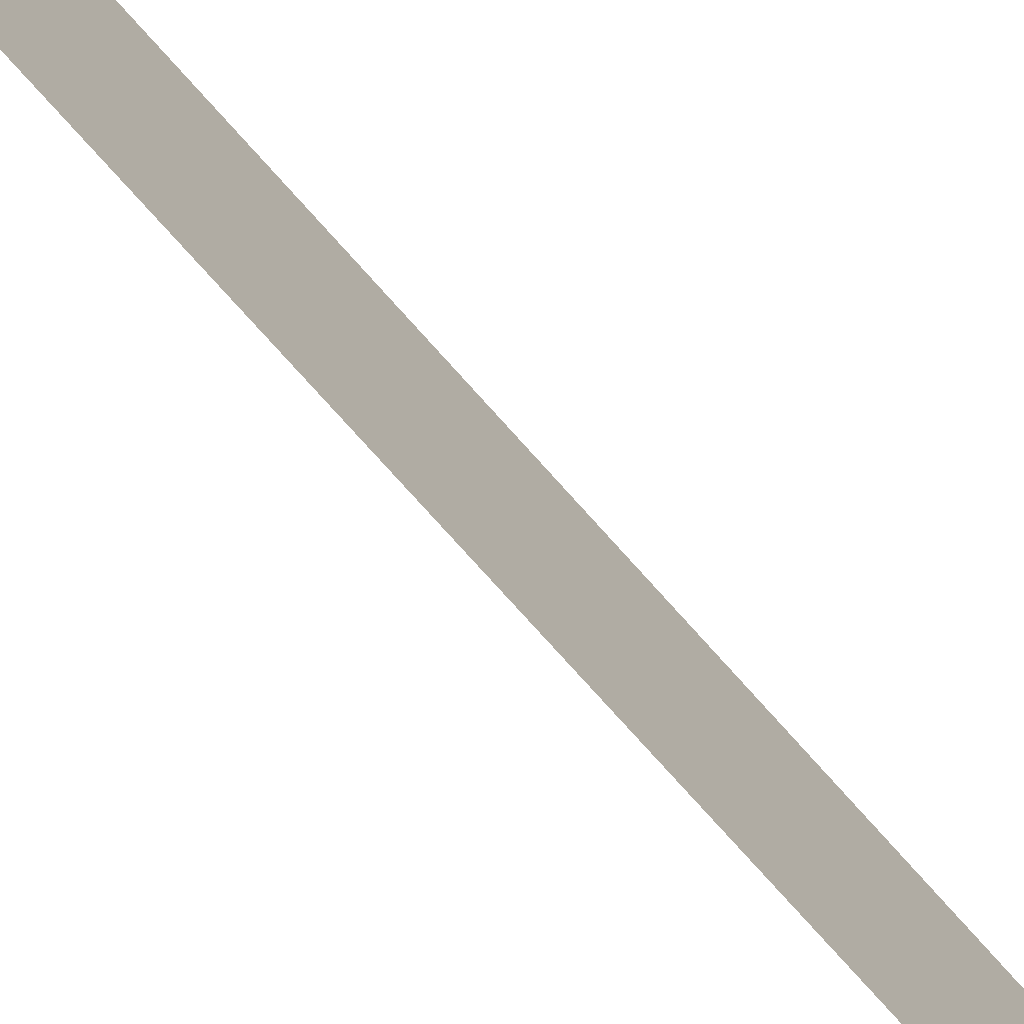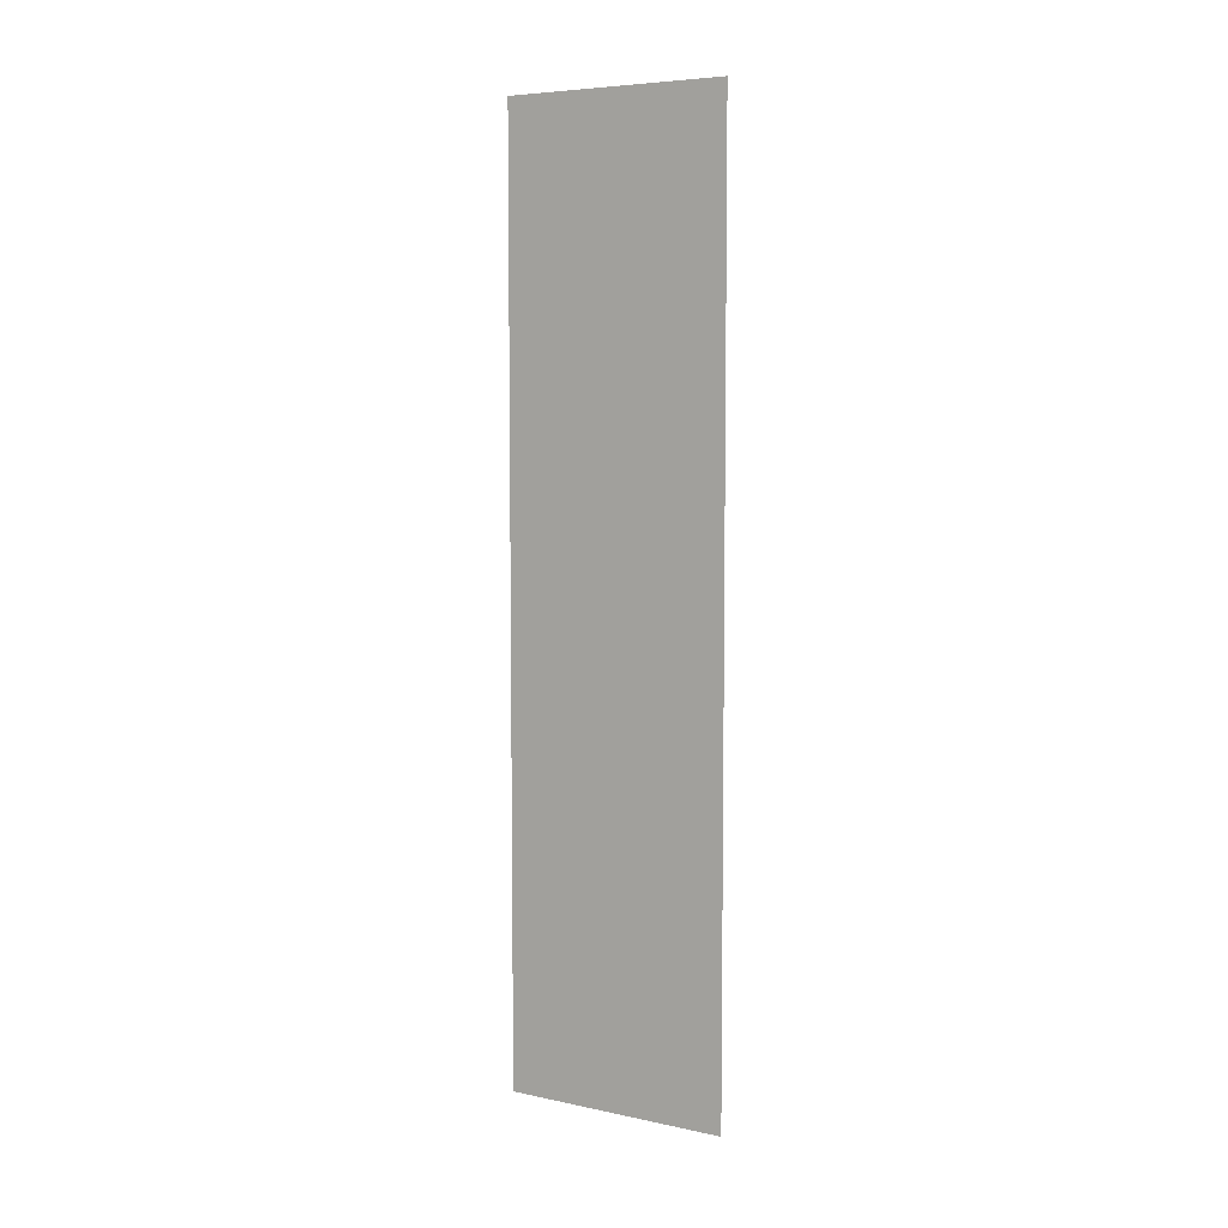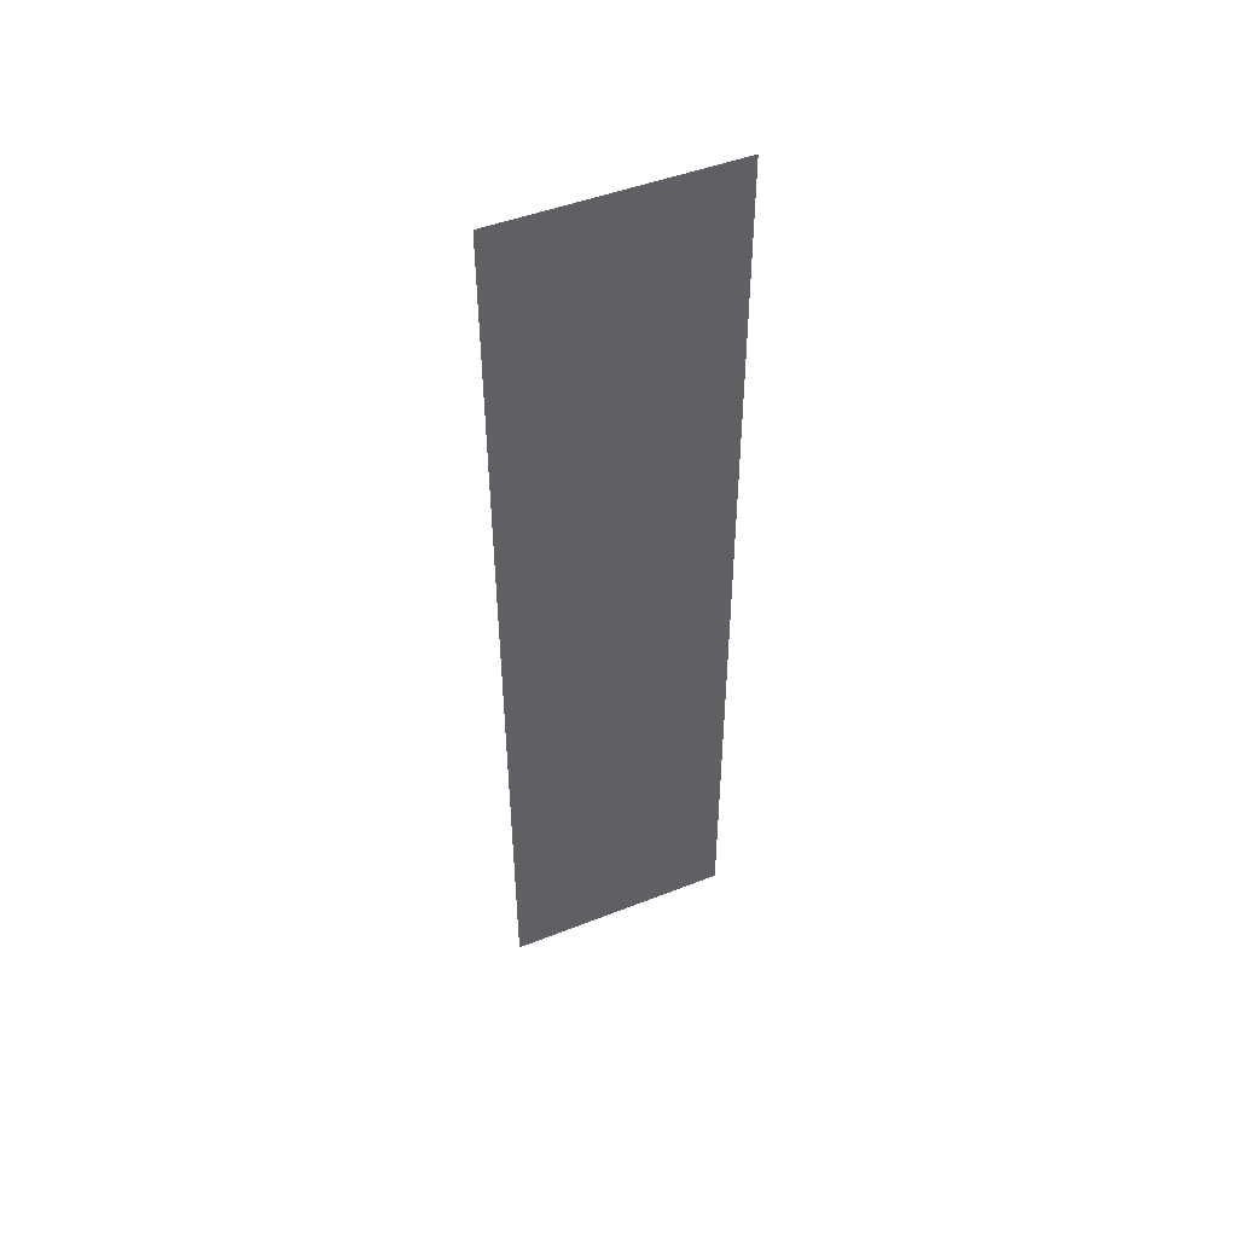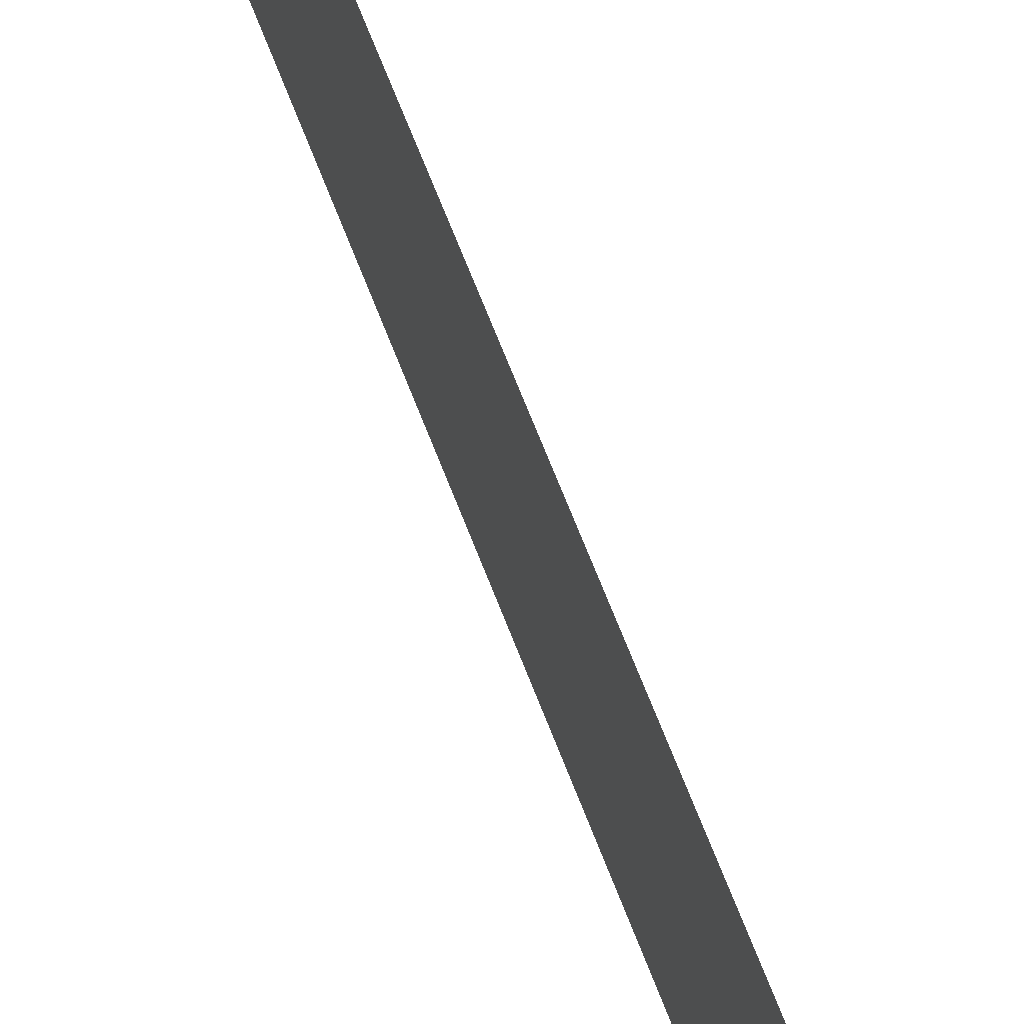
<metadata>
{"format":"obj","ext":"obj","renderer":"f3d","projection":"perspective","resolution":1024,"background":"white","views":[{"elev":-76.0,"azim":41.8,"up":"+Z"},{"elev":6.3,"azim":-58.1,"up":"+Y"},{"elev":48.1,"azim":-113.7,"up":"+Y"},{"elev":68.0,"azim":158.9,"up":"+Z"}]}
</metadata>
<code>
v -0.334 -0.8607 0.02603
v -0.334 -0.8607 0.02603
v -0.334 -0.8607 -0.2633
v -0.334 -0.8607 -0.2633
v -0.334 0.328 0.02603
v -0.334 0.328 0.02603
v -0.334 0.328 -0.2633
v -0.334 0.328 -0.2633
f 1 3 5
f 6 4 2
f 7 5 3
f 4 6 8

</code>
